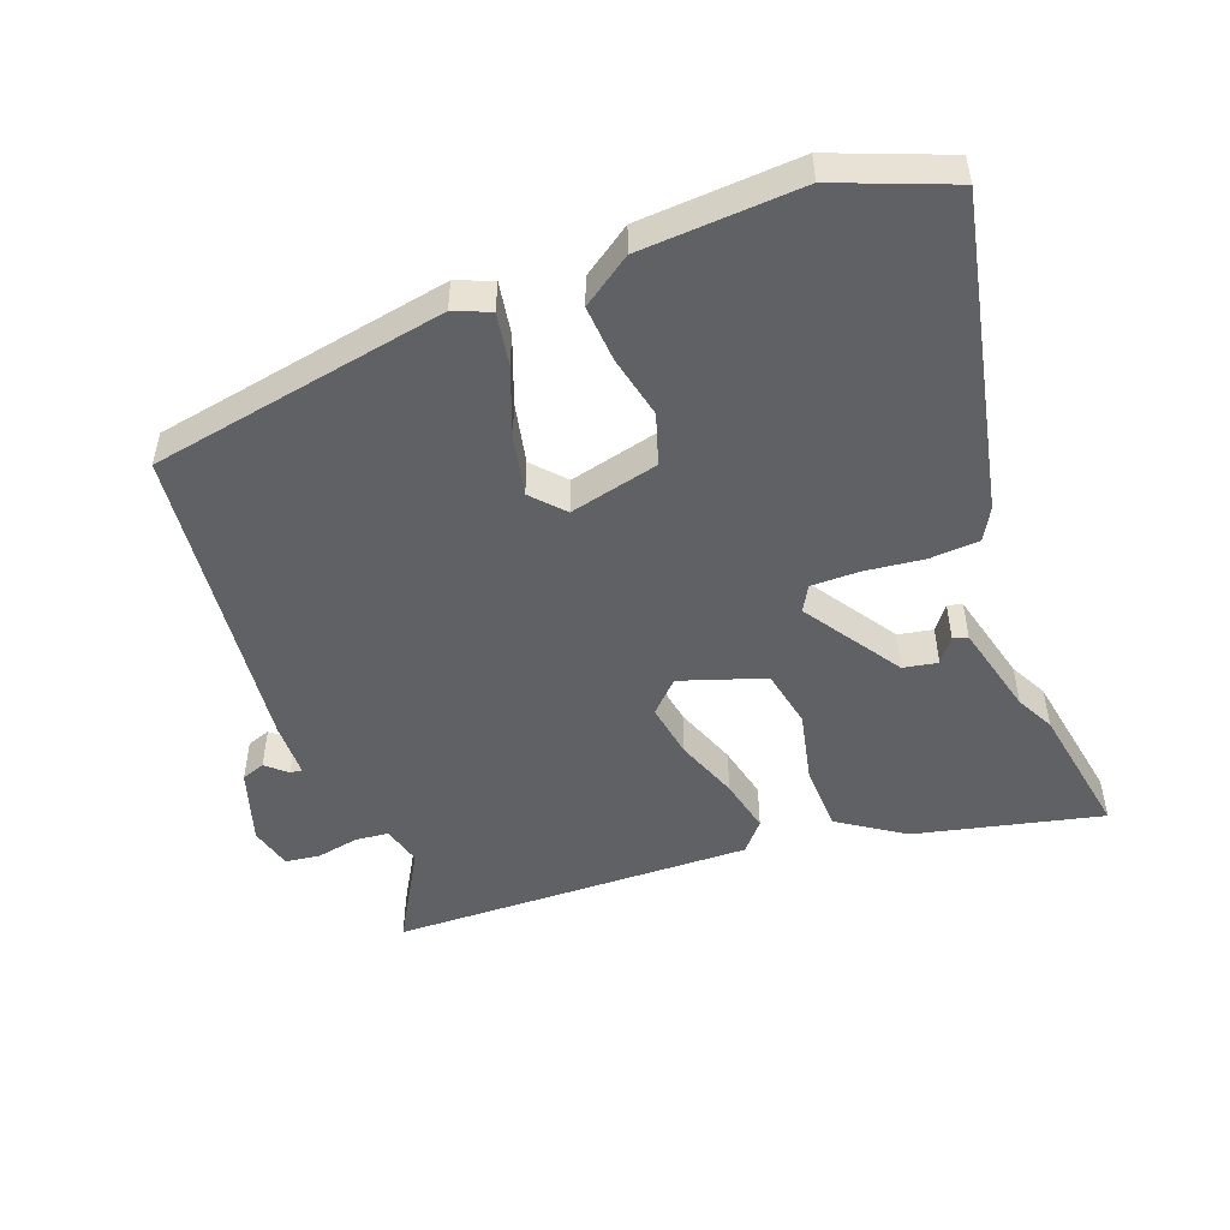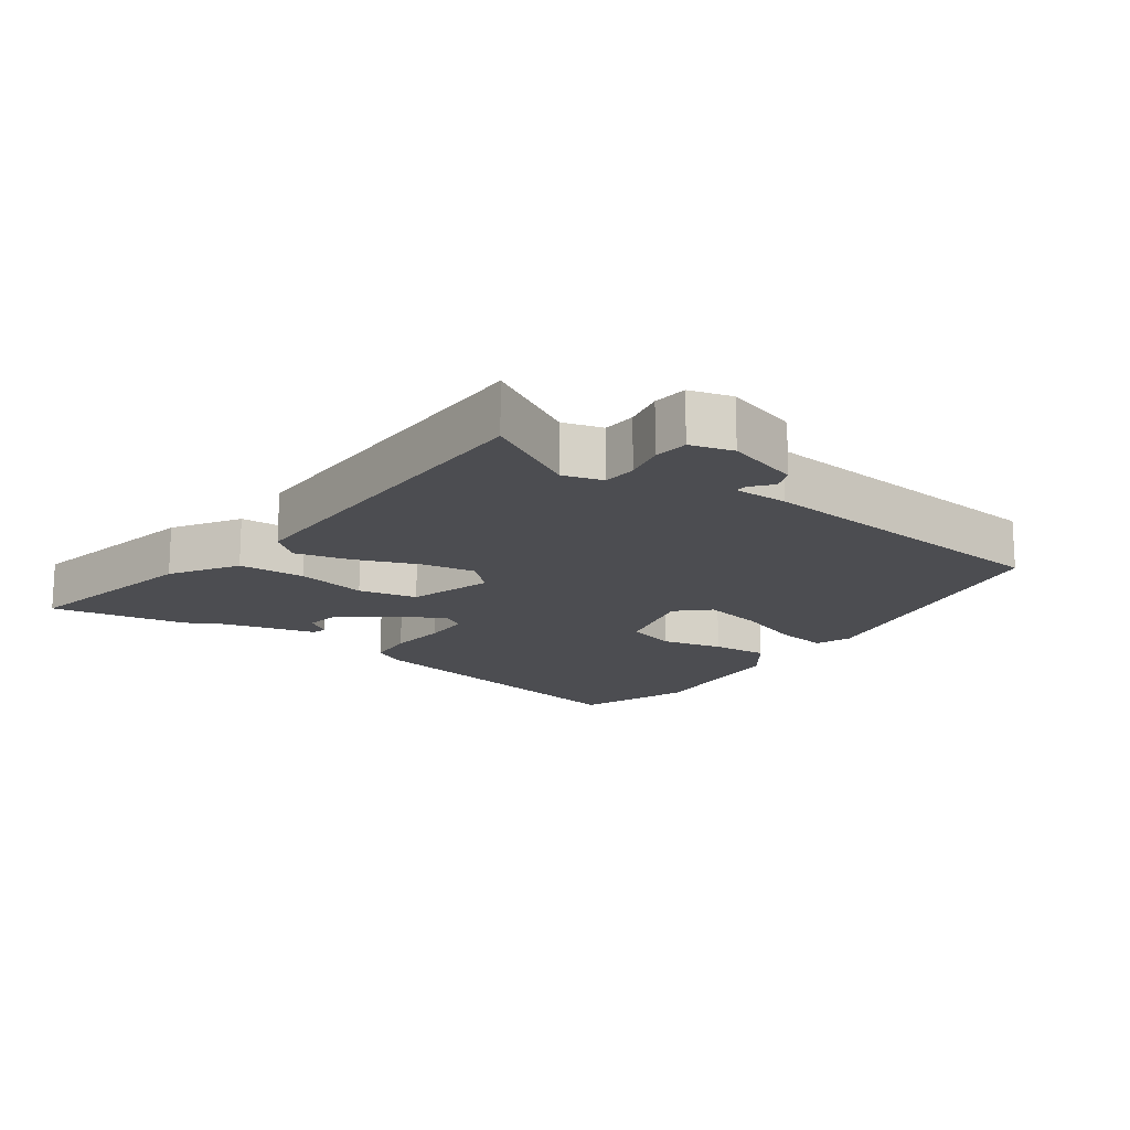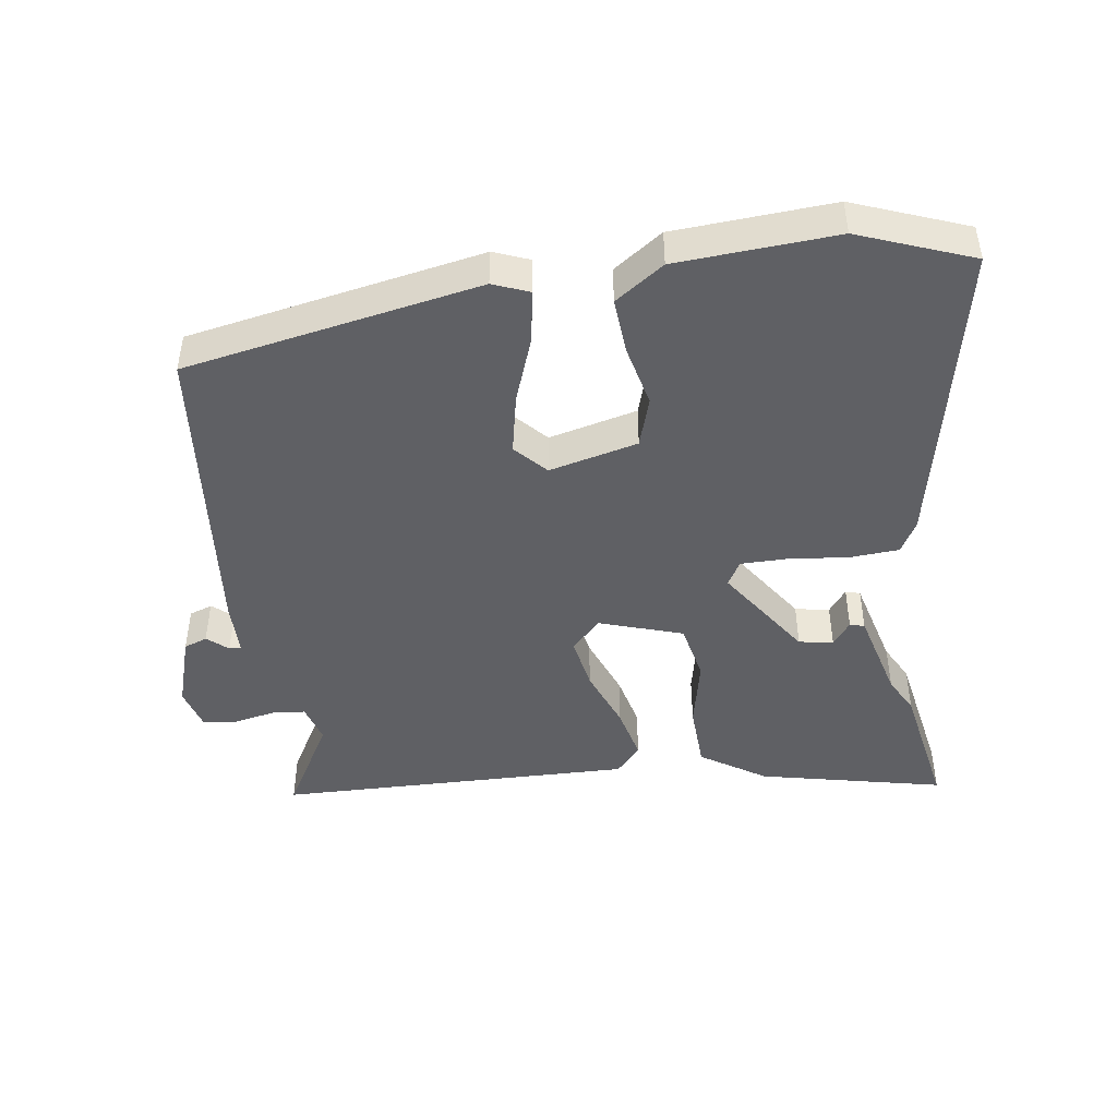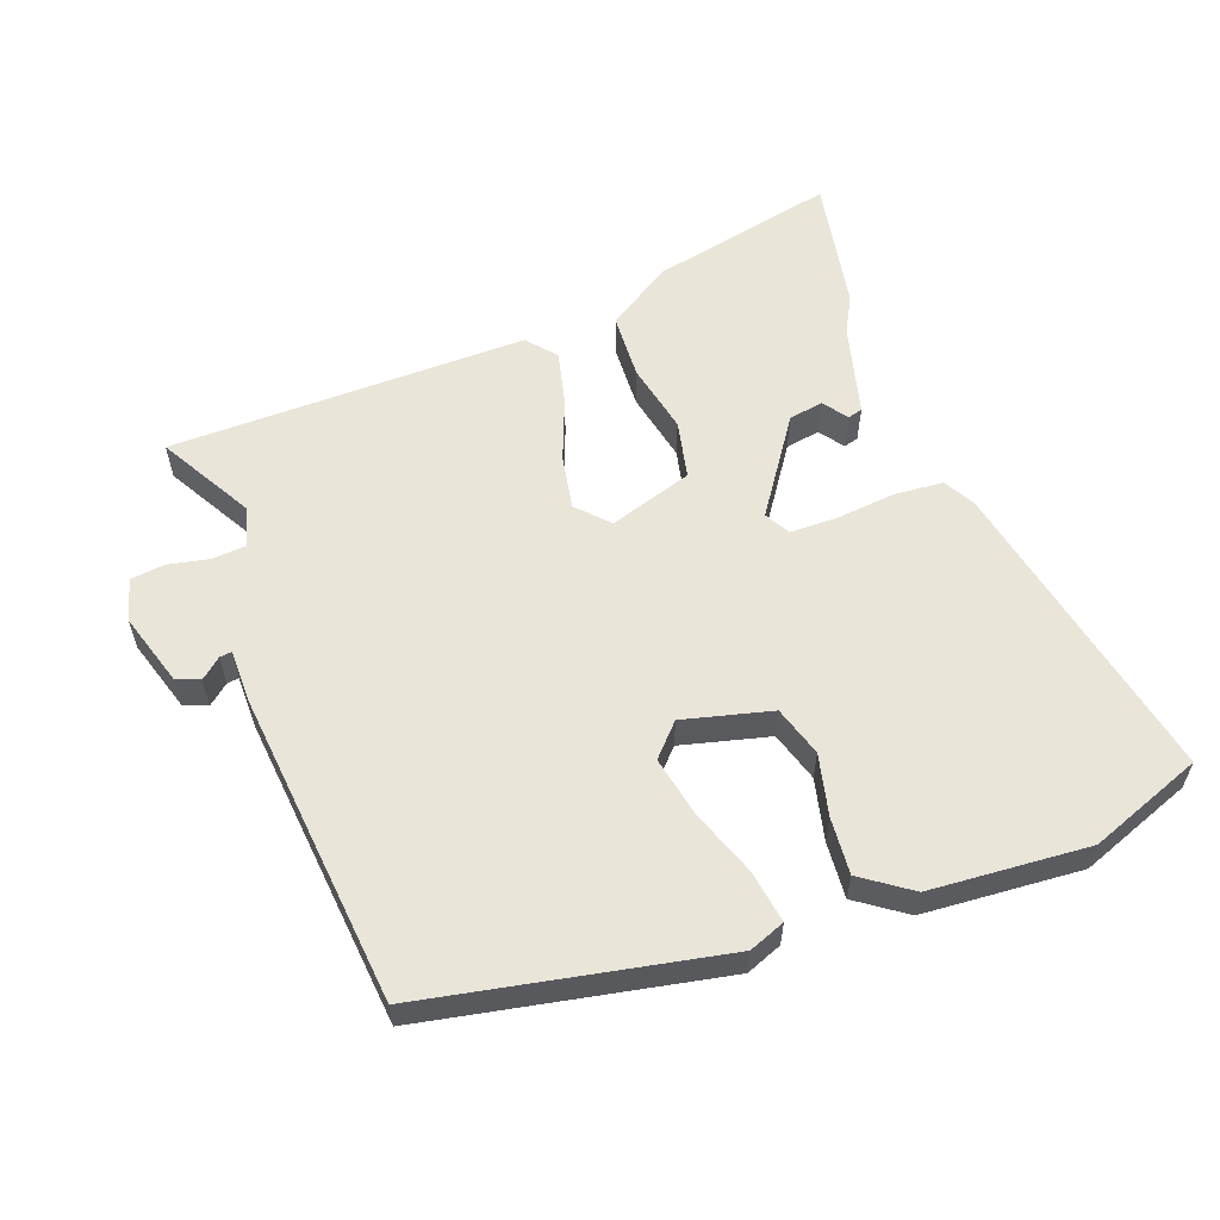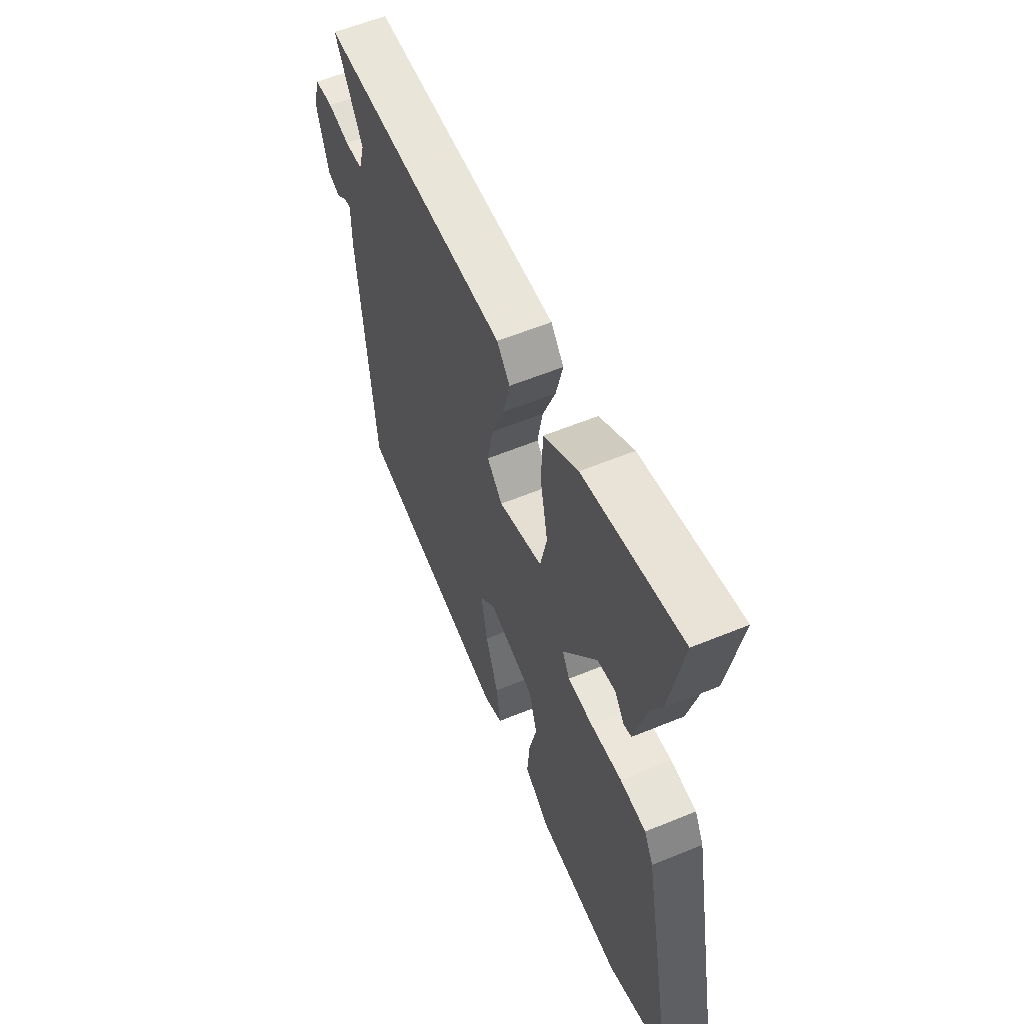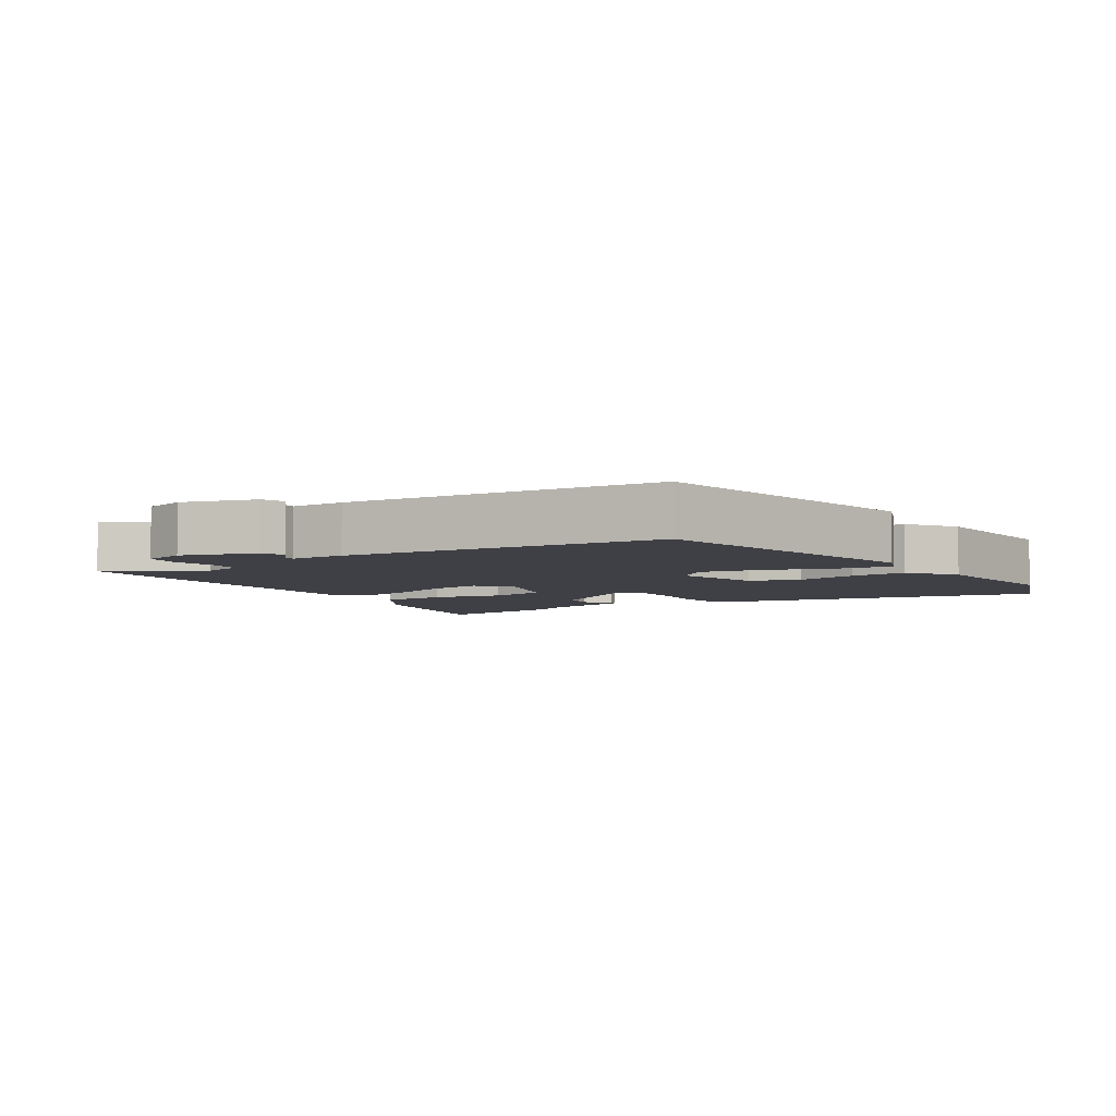
<metadata>
{"format":"obj","ext":"obj","renderer":"f3d","projection":"perspective","resolution":1024,"background":"white","views":[{"elev":-49.9,"azim":-160.3,"up":"+Y"},{"elev":-16.1,"azim":54.4,"up":"+Y"},{"elev":-45.2,"azim":-172.4,"up":"+Y"},{"elev":57.9,"azim":159.6,"up":"+Y"},{"elev":58.0,"azim":-113.1,"up":"+Z"},{"elev":-5.2,"azim":122.7,"up":"+Y"}]}
</metadata>
<code>
v 0.535 0.07 0.493
v 0.456 0.07 0.351
v 0.473 0.07 0.291
v 0.524 0.07 0.287
v 0.586 0.07 0.3
v 0.638 0.07 0.294
v 0.656 0.07 0.23
v 0.622 0.07 0.118
v 0.587 0.07 0.105
v 0.556 0.07 0.131
v 0.538 0.07 0.133
v 0.538 0.07 0.051
v 0.494 0.07 -0.423
v 0.051 0.07 -0.511
v -0.003 0.07 -0.49
v 0.009 0.07 -0.411
v 0.045 0.07 -0.31
v 0.063 0.07 -0.219
v 0.019 0.07 -0.172
v -0.114 0.07 -0.206
v -0.137 0.07 -0.282
v -0.115 0.07 -0.375
v -0.108 0.07 -0.46
v -0.181 0.07 -0.512
v -0.42 0.07 -0.53
v -0.591 0.07 -0.466
v -0.498 0.07 0.005
v -0.472 0.07 0.053
v -0.398 0.07 0.059
v -0.309 0.07 0.05
v -0.237 0.07 0.051
v -0.216 0.07 0.089
v -0.314 0.07 0.232
v -0.366 0.07 0.241
v -0.393 0.07 0.204
v -0.415 0.07 0.21
v -0.452 0.07 0.349
v -0.482 0.07 0.405
v -0.52 0.07 0.608
v -0.24 0.07 0.548
v -0.142 0.07 0.485
v -0.137 0.07 0.385
v -0.159 0.07 0.278
v -0.14 0.07 0.19
v -0.014 0.07 0.15
v 0.03 0.07 0.196
v 0.015 0.07 0.278
v -0.022 0.07 0.372
v -0.042 0.07 0.454
v -0.005 0.07 0.498
v 0.535 0 0.493
v 0.456 0 0.351
v 0.473 0 0.291
v 0.524 0 0.287
v 0.586 0 0.3
v 0.638 0 0.294
v 0.656 0 0.23
v 0.622 0 0.118
v 0.587 0 0.105
v 0.556 0 0.131
v 0.538 0 0.133
v 0.538 0 0.051
v 0.494 0 -0.423
v 0.051 0 -0.511
v -0.003 0 -0.49
v 0.009 0 -0.411
v 0.045 0 -0.31
v 0.063 0 -0.219
v 0.019 0 -0.172
v -0.114 0 -0.206
v -0.137 0 -0.282
v -0.115 0 -0.375
v -0.108 0 -0.46
v -0.181 0 -0.512
v -0.42 0 -0.53
v -0.591 0 -0.466
v -0.498 0 0.005
v -0.472 0 0.053
v -0.398 0 0.059
v -0.309 0 0.05
v -0.237 0 0.051
v -0.216 0 0.089
v -0.314 0 0.232
v -0.366 0 0.241
v -0.393 0 0.204
v -0.415 0 0.21
v -0.452 0 0.349
v -0.482 0 0.405
v -0.52 0 0.608
v -0.24 0 0.548
v -0.142 0 0.485
v -0.137 0 0.385
v -0.159 0 0.278
v -0.14 0 0.19
v -0.014 0 0.15
v 0.03 0 0.196
v 0.015 0 0.278
v -0.022 0 0.372
v -0.042 0 0.454
v -0.005 0 0.498
f 50 1 2
f 49 50 2
f 48 49 2
f 47 48 2
f 46 47 2 3
f 45 46 3 4
f 41 42 43
f 40 41 43
f 39 40 43
f 38 39 43
f 37 38 43
f 37 43 44
f 34 35 36 37
f 33 34 37
f 33 37 44
f 32 33 44 45
f 28 29 30
f 27 28 30
f 26 27 30
f 25 26 30
f 24 25 30
f 23 24 30
f 22 23 30
f 21 22 30
f 20 21 30 31
f 5 6 7
f 4 5 7
f 45 4 7
f 32 45 7
f 31 32 7
f 20 31 7
f 19 20 7
f 15 16 17
f 14 15 17
f 13 14 17
f 12 13 17
f 11 12 17
f 7 8 9 10
f 7 10 11
f 18 19 7 11
f 11 17 18
f 52 51 100
f 52 100 99
f 52 99 98
f 52 98 97
f 53 52 97 96
f 54 53 96 95
f 93 92 91
f 93 91 90
f 93 90 89
f 93 89 88
f 93 88 87
f 94 93 87
f 87 86 85 84
f 87 84 83
f 94 87 83
f 95 94 83 82
f 80 79 78
f 80 78 77
f 80 77 76
f 80 76 75
f 80 75 74
f 80 74 73
f 80 73 72
f 80 72 71
f 81 80 71 70
f 57 56 55
f 57 55 54
f 57 54 95
f 57 95 82
f 57 82 81
f 57 81 70
f 57 70 69
f 67 66 65
f 67 65 64
f 67 64 63
f 67 63 62
f 67 62 61
f 60 59 58 57
f 61 60 57
f 61 57 69 68
f 68 67 61
f 1 51 52 2
f 2 52 53 3
f 3 53 54 4
f 4 54 55 5
f 5 55 56 6
f 6 56 57 7
f 7 57 58 8
f 8 58 59 9
f 9 59 60 10
f 10 60 61 11
f 11 61 62 12
f 12 62 63 13
f 13 63 64 14
f 14 64 65 15
f 15 65 66 16
f 16 66 67 17
f 17 67 68 18
f 18 68 69 19
f 19 69 70 20
f 20 70 71 21
f 21 71 72 22
f 22 72 73 23
f 23 73 74 24
f 24 74 75 25
f 25 75 76 26
f 26 76 77 27
f 27 77 78 28
f 28 78 79 29
f 29 79 80 30
f 30 80 81 31
f 31 81 82 32
f 32 82 83 33
f 33 83 84 34
f 34 84 85 35
f 35 85 86 36
f 36 86 87 37
f 37 87 88 38
f 38 88 89 39
f 39 89 90 40
f 40 90 91 41
f 41 91 92 42
f 42 92 93 43
f 43 93 94 44
f 44 94 95 45
f 45 95 96 46
f 46 96 97 47
f 47 97 98 48
f 48 98 99 49
f 49 99 100 50
f 50 100 51 1

</code>
